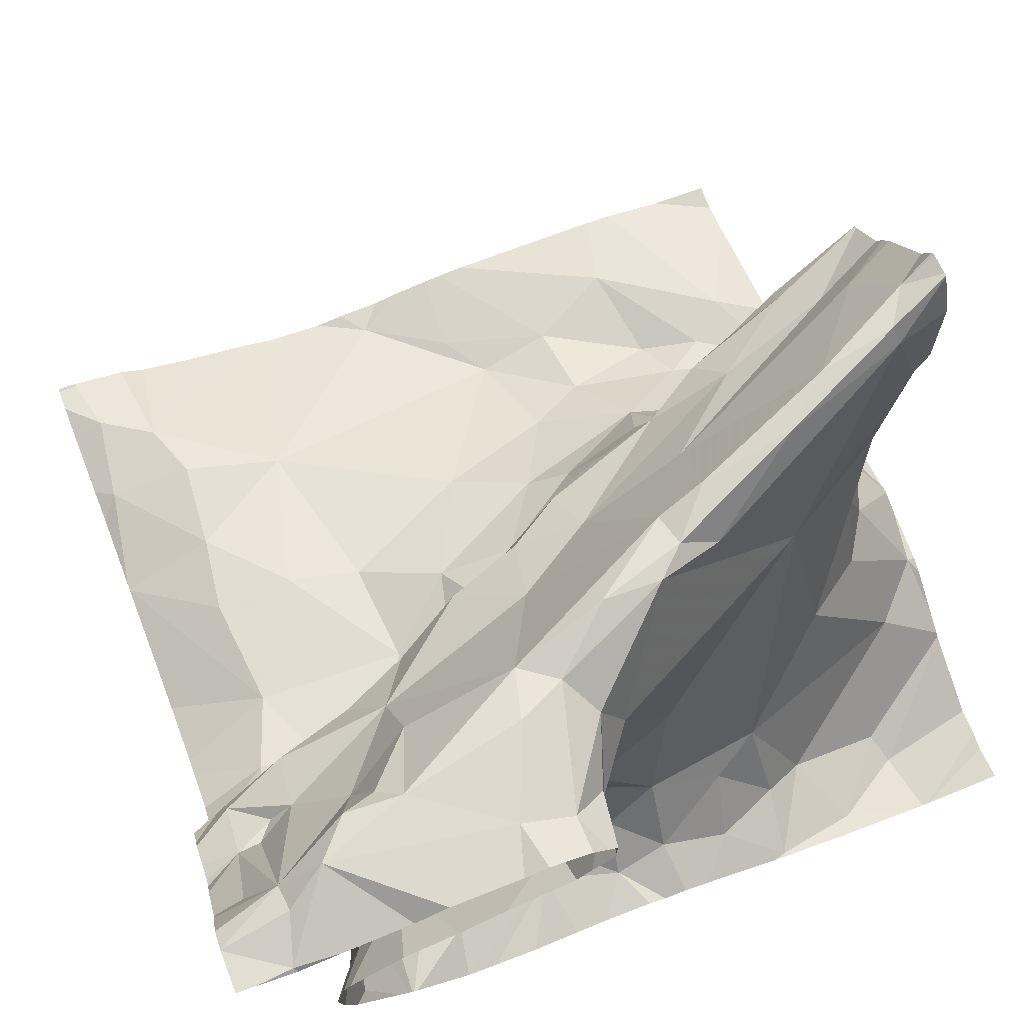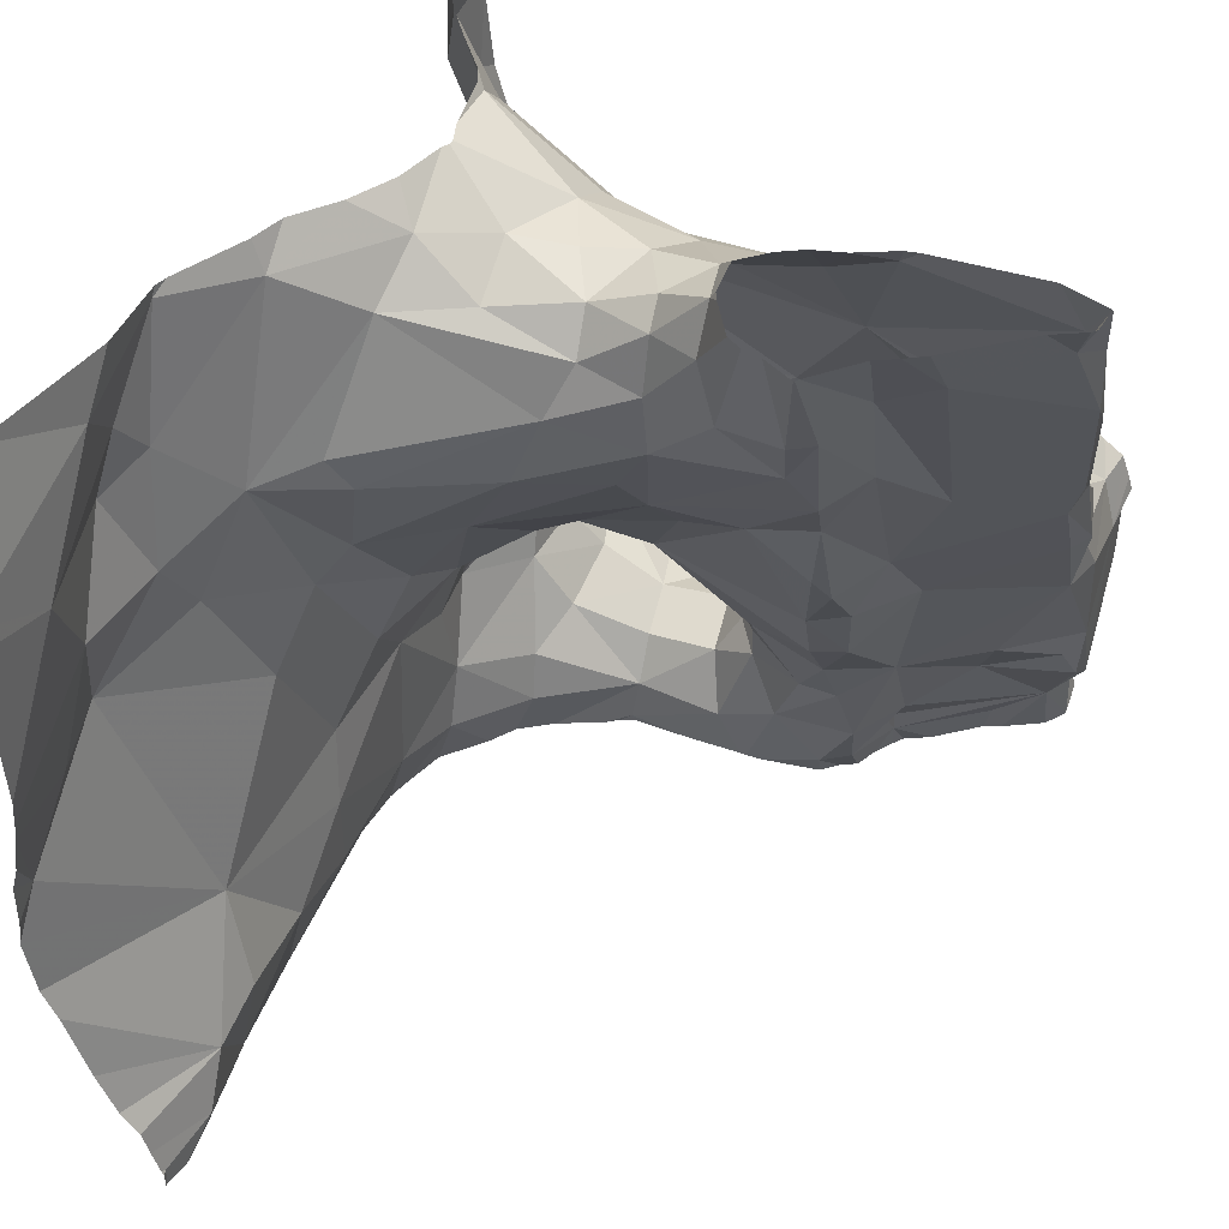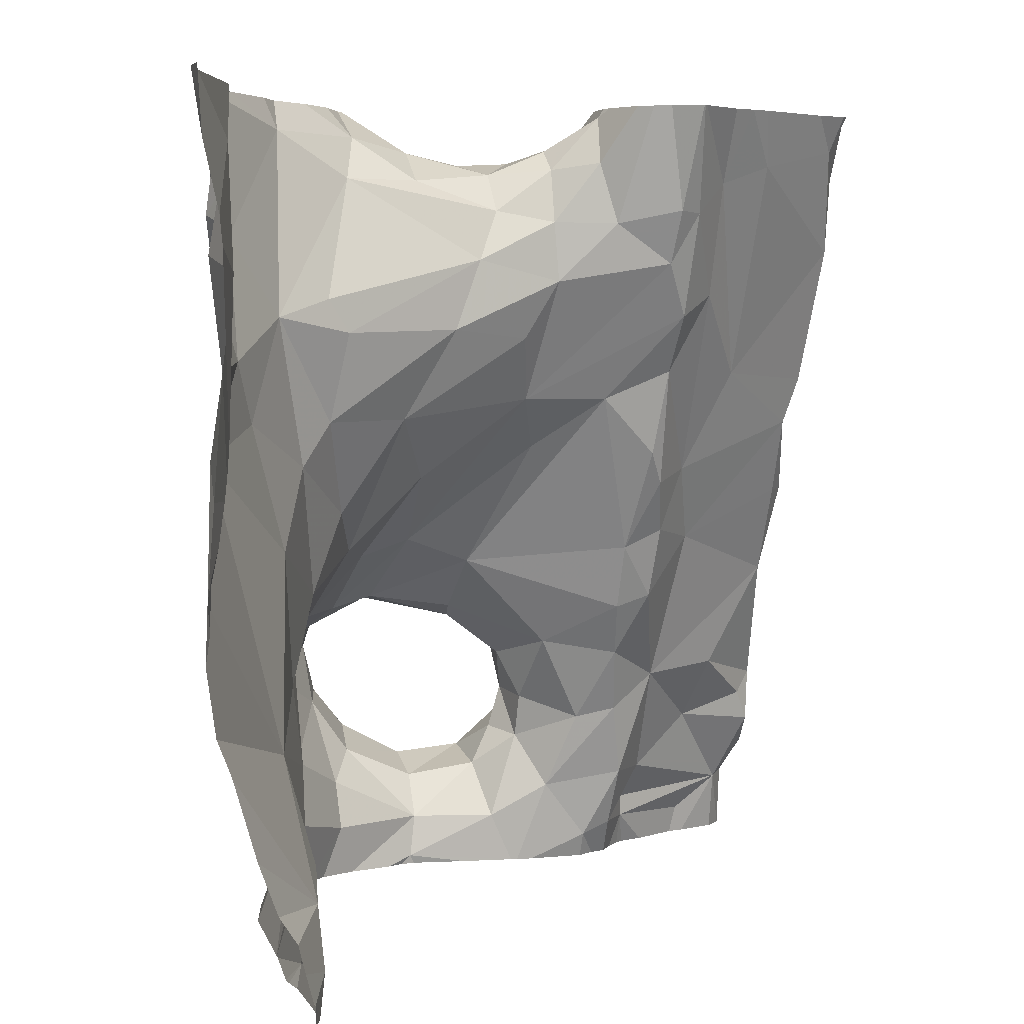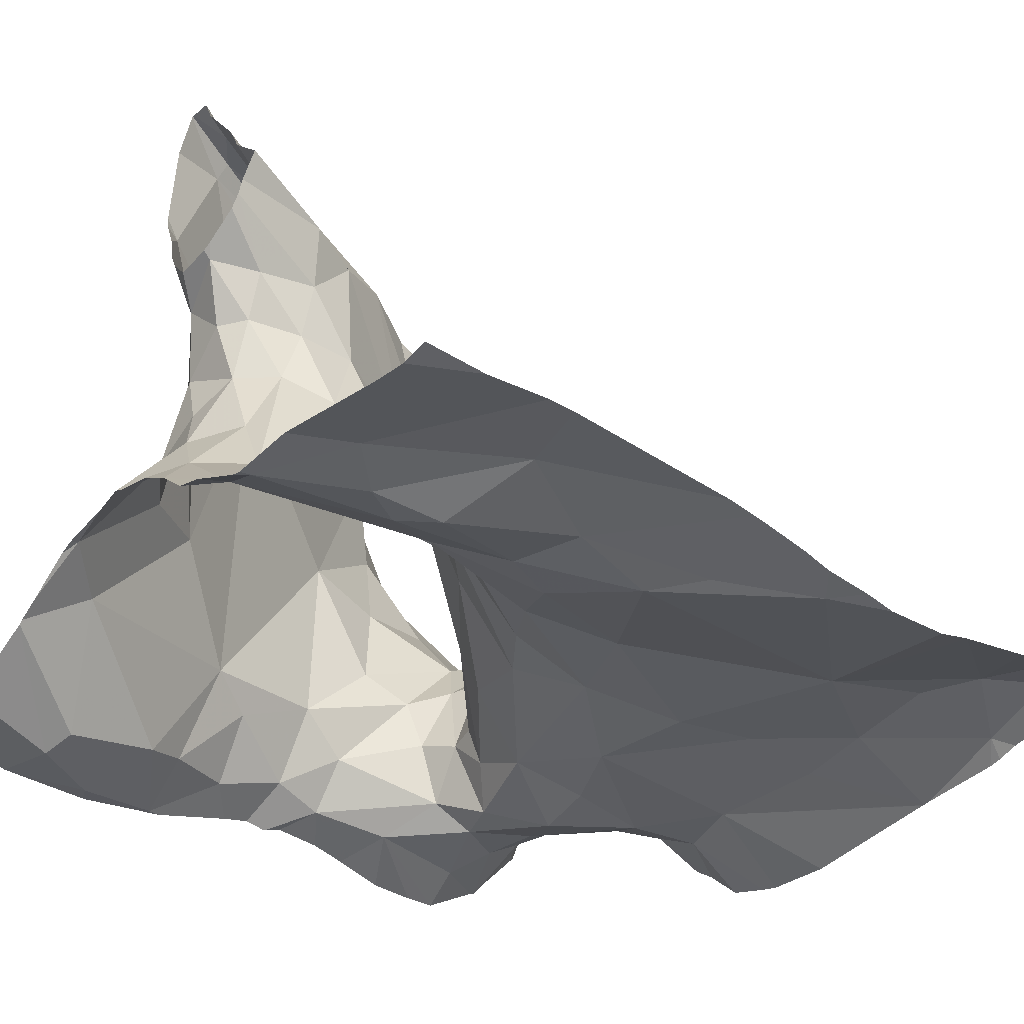
<metadata>
{"format":"obj","ext":"obj","renderer":"f3d","projection":"perspective","resolution":1024,"background":"white","views":[{"elev":73.7,"azim":68.8,"up":"+Z"},{"elev":46.8,"azim":-73.1,"up":"+Y"},{"elev":4.3,"azim":-105.7,"up":"+Y"},{"elev":-44.8,"azim":-128.3,"up":"+Z"}]}
</metadata>
<code>
v -33.04 239 502.6
v -32.88 239.4 502.9
v -32.9 239.5 503
v -33.09 239 502.5
v -33.75 239 502.4
v -32.89 239.3 502.5
v -32.85 239.8 502.4
v -32.9 239.9 502.4
v -32.9 239.4 502.5
v -33.11 239 502.5
v -32.98 239 502.9
v -32.84 239.1 502.6
v -33.05 239 502.6
v -32.92 239 503
v -33.22 239 502.4
v -33.48 239 502.4
v -32.97 239 502.9
v -32.87 239.1 502.7
v -33.04 239 502.7
v -33.6 239 502.4
v -33.47 239 502.4
v -32.93 239.2 502.6
v -33.43 240 502.9
v -33.22 240 502.5
v -32.96 239.2 503.1
v -32.92 239.2 503.1
v -32.92 239.1 503.1
v -33.11 239.8 502.9
v -32.96 239.5 503
v -33.07 239.6 503.1
v -33.38 239.3 502.4
v -33.25 239.3 502.4
v -33.4 239.2 502.4
v -33.78 239.1 502.4
v -33.26 240 502.9
v -32.83 239.2 502.5
v -33.04 239.2 502.8
v -32.99 239.3 502.8
v -33.05 239.2 502.8
v -33.4 239.1 502.4
v -33.49 239.1 502.4
v -32.94 239.6 502.5
v -32.91 239.7 502.5
v -32.88 239.6 502.5
v -33.63 239.6 502.3
v -33.75 239.5 502.3
v -33.69 239.6 502.3
v -33.3 239.9 502.5
v -33.52 239.8 502.3
v -33.55 239.9 502.3
v -33.48 240 502.3
v -32.83 239.3 502.9
v -32.83 239.3 502.9
v -32.83 239.4 503
v -33.26 240 502.9
v -33.26 239.9 502.8
v -33.3 239.9 502.7
v -33.23 239.9 502.7
v -32.88 239.5 502.5
v -32.98 239.4 502.5
v -32.93 239.5 502.6
v -32.99 239.4 502.6
v -33.35 239.9 502.9
v -33.38 239.9 502.9
v -33.28 239.6 502.8
v -33.21 239.5 502.9
v -33.13 239.4 502.7
v -32.97 239.3 502.5
v -33.1 239.3 502.4
v -33.04 239.3 502.5
v -33.14 239.5 503
v -33.13 239.6 503.1
v -33.09 239.5 503.1
v -33.19 239.9 502.9
v -33.23 240 502.9
v -33.22 239.9 503.1
v -33.09 239.7 503.1
v -33.15 239.7 503.1
v -33.1 239.6 503.1
v -33.3 239.7 502.9
v -33.34 239.7 502.9
v -33.3 239.8 502.9
v -33.33 239.9 503
v -32.87 239.2 502.8
v -32.92 239.2 502.8
v -32.94 239.2 502.7
v -32.97 239.2 503.1
v -32.99 239.2 503
v -33.18 239.4 502.9
v -33.12 239.3 502.8
v -33.08 239.3 502.9
v -33.18 239.4 502.9
v -33.17 239.9 502.6
v -33.12 239.9 502.6
v -33.16 239.9 502.7
v -33.34 240 502.8
v -33.22 239.7 503
v -33.03 239.3 503
v -33.16 239.8 503.1
v -33.07 239.5 503.1
v -33.04 239.4 503.1
v -32.97 239.5 503.1
v -32.87 239.4 503.1
v -33.01 239.4 503.1
v -32.83 239.2 502.5
v -33.64 239.7 502.3
v -33.39 239.9 502.9
v -33.37 239.8 502.8
v -32.97 239.7 502.6
v -32.93 239.7 502.4
v -33.01 239.2 502.5
v -33.07 239.1 502.5
v -33.01 239.2 502.5
v -33.12 240 502.5
v -33.01 239.2 502.7
v -33.05 239.1 502.7
v -32.83 239.7 502.4
v -33.4 239.9 502.4
v -32.94 239.9 502.4
v -33.05 239.9 502.5
v -33.51 239.6 502.3
v -33.54 239.7 502.3
v -33.6 239.9 502.3
v -32.83 239.3 502.5
v -33.69 239.8 502.3
v -33.46 239.7 502.4
v -33.57 239.8 502.3
v -33.58 239.3 502.4
v -33.46 239.5 502.4
v -33.33 239.4 502.4
v -33.25 239.5 502.5
v -33.14 239.4 502.5
v -33.41 239.6 502.4
v -32.83 239.2 502.5
v -32.83 239.4 503.1
v -32.83 239.4 503
v -33.67 239.1 502.4
v -33.61 239.1 502.4
v -33.05 239.4 502.7
v -33.01 239.4 502.7
v -33.03 239.4 502.6
v -33.71 239.1 502.4
v -33.6 239.2 502.4
v -33.26 239.1 502.4
v -33.24 240 503
v -32.99 239.1 502.6
v -33.36 239.8 502.6
v -33.37 239.7 502.6
v -33.42 239.7 502.5
v -33.17 239.3 502.4
v -33.15 239.2 502.5
v -33.17 239.1 502.5
v -32.99 239.2 502.7
v -33.02 239.1 502.9
v -33.08 239.1 502.9
v -32.93 239.2 502.5
v -33.06 239.4 502.6
v -33.07 239.4 502.5
v -32.95 239.5 502.6
v -32.89 239.5 502.5
v -32.99 239.4 502.6
v -33.04 239.3 502.7
v -33.07 239.4 502.7
v -33.32 239.5 502.5
v -33.34 239.6 502.6
v -33.16 239.4 502.5
v -33.25 239.5 502.6
v -32.94 239.5 502.9
v -32.94 239.4 502.8
v -33.24 239.9 502.6
v -33.26 239.9 502.6
v -33.33 239.9 502.6
v -33.36 239.9 502.5
v -32.99 239.6 502.8
v -33.39 239.6 502.5
v -33.34 239.9 502.7
v -33.03 239.1 502.6
v -32.97 239.5 502.7
v -32.96 239.5 502.8
v -32.93 239.2 502.6
v -33.25 239.5 502.9
v -33.21 239.5 502.9
v -33.23 239.6 502.7
v -33.15 239.5 502.6
v -33.3 239.9 502.7
v -33.33 239.9 502.7
v -33.14 239.3 502.9
v -33.36 239.9 502.8
v -32.98 239.4 502.7
v -32.92 239.3 502.8
v -33.06 239.8 502.6
v -33.21 239.8 503.1
v -33.28 239.9 503.1
v -33.35 239.8 502.7
v -33.35 239.8 502.7
v -33.37 239.8 502.9
v -33.28 239.6 502.7
v -33.23 239.9 503.1
v -33.2 239.5 502.9
v -33.27 239.6 502.9
v -32.99 239.1 502.9
v -32.98 239.4 503.1
v -32.95 239.3 503.1
v -33.02 239.1 502.9
v -33.05 239.1 502.9
v -32.93 239.1 503
v -32.99 239.1 502.9
v -33.06 239.1 502.9
v -33.11 239.2 502.9
v -33.06 239.1 502.8
v -33.09 239.2 502.8
v -32.88 239.4 503.1
v -32.89 239.1 503.1
v -32.89 239.4 503.1
v -33.37 240 503
v -33.38 240 503
v -33.24 240 502.9
v -33.04 239 502.6
v -33.41 240 502.8
v -32.92 240 502.4
v -33.05 240 502.5
v -33.1 240 502.5
v -32.89 240 502.4
v -33.41 240 502.9
v -33.09 239.1 502.5
v -33.32 240 502.4
v -33.36 240 502.4
v -33.46 240 502.3
v -33.47 240 502.3
v -33.42 239.8 502.4
v -32.83 239.4 503
v -33.21 240 502.5
v -33.33 239.7 502.7
v -33.62 239 502.4
v -32.83 239.1 503.1
v -33 239 502.9
v -33.3 239 502.4
v -33.7 239 502.4
v -33.48 239 502.4
v -33.05 239 502.8
v -33.58 239 502.4
v -32.88 239 503.1
v -33.48 239 502.4
v -32.9 239 503.1
v -32.92 239 503
v -33.78 239 502.4
v -33.43 240 502.9
v -33.78 239.1 502.4
v -33.78 239.6 502.3
v -33.78 239.6 502.3
v -33.78 239.9 502.2
v -33.78 239.8 502.3
v -33.78 239.8 502.3
v -33.78 239.5 502.3
v -33.78 239.5 502.3
v -33.78 239.6 502.3
v -33.78 239.4 502.2
v -33.78 239.4 502.2
v -33.78 239.2 502.3
v -33.78 239.1 502.3
v -33.78 239.1 502.3
v -33.78 239.1 502.4
v -33.78 239.1 502.3
v -33.78 239.3 502.3
v -33.78 239.3 502.3
v -32.83 239.2 502.6
v -32.83 239.9 502.4
v -32.83 239.9 502.4
v -32.83 239.4 502.5
v -32.83 239.4 502.5
v -32.83 239.3 502.5
v -32.83 239.1 502.6
v -32.83 239.9 502.4
v -32.83 239.8 502.4
v -32.83 239.7 502.4
v -32.83 239.1 503.1
v -32.83 239.1 503.1
v -32.83 239.1 503.1
v -32.83 239.1 503.1
v -32.83 239.1 502.7
v -32.83 239.1 502.7
v -32.83 239.1 502.8
v -32.83 239.4 503.1
v -32.83 239.4 503.1
v -32.83 239.1 502.8
v -32.83 239.1 502.8
v -32.83 239.9 502.4
v -32.83 239.2 502.5
v -32.83 239.4 503.1
v -32.83 239.3 503.1
v -32.83 239.2 503.1
v -32.83 239.3 503.1
v -32.83 239.4 503.1
v -32.83 239.4 503.1
v -32.83 239.2 502.9
v -33.27 240 502.5
v -32.83 239.7 502.4
v -32.83 239.6 502.5
v -32.83 239.7 502.4
v -32.83 239.4 502.5
v -32.83 239.5 502.5
v -32.83 239.5 502.5
v -32.83 239.6 502.5
v -33.03 239 502.6
v -33.02 239 502.9
v -32.96 239 503
v -33.05 239 502.8
v -33.05 239 502.8
v -33.03 239 502.9
v -33.04 239 502.9
v -33.15 239 502.4
v -33.2 239 502.4
v -33.06 239 502.5
v -32.88 239 503.1
v -32.87 239 503.1
v -33.78 239 502.4
v -33.78 239 502.4
v -32.87 239 503.1
v -32.83 239 503.1
v -33.18 240 502.5
v -33.71 240 502.3
v -33.55 240 502.3
v -33.39 240 502.4
v -33.49 240 502.3
v -33.21 240 502.5
v -33.02 240 502.4
v -33.02 240 502.4
v -33.02 240 502.4
v -33.12 240 502.5
v -33.34 240 502.8
v -33.3 240 502.8
v -33.27 240 502.8
v -33.26 240 503.1
v -33.26 240 503.1
v -33.39 240 502.9
v -33.3 240 503.1
v -33.29 240 503.1
v -33.39 240 502.8
v -33.35 240 502.8
v -33.31 240 503.1
v -33.43 240 502.9
v -33.24 240 503.1
v -33.27 240 503.1
v -33.75 240 502.2
v -33.78 240 502.2
v -32.89 240 502.4
v -32.87 240 502.4
v -32.89 240 502.4
v -32.83 240 502.4
f 231 214 135
f 85 2 52
f 2 168 3
f 54 3 136
f 105 156 134
f 314 213 242
f 36 12 266
f 8 119 7
f 8 7 267
f 313 177 4
f 328 8 220
f 312 152 15
f 311 152 312
f 274 117 275
f 327 120 326
f 326 119 8
f 26 213 235
f 310 208 308
f 280 84 282
f 309 208 310
f 84 85 285
f 18 12 22
f 272 18 281
f 26 25 27
f 29 28 30
f 32 31 33
f 316 248 317
f 38 37 39
f 41 40 33
f 43 42 44
f 46 45 47
f 50 49 51
f 40 41 243
f 57 56 58
f 60 59 61
f 62 60 61
f 247 63 23
f 66 65 67
f 69 68 70
f 72 71 73
f 35 74 55
f 28 76 77
f 79 78 72
f 81 80 82
f 85 84 86
f 25 87 88
f 89 67 90
f 91 71 92
f 94 93 95
f 56 57 96
f 97 83 63
f 98 88 87
f 79 77 99
f 72 73 100
f 101 73 71
f 103 102 104
f 47 106 249
f 108 107 224
f 110 109 43
f 112 111 113
f 37 115 116
f 110 43 117
f 220 268 346
f 118 48 226
f 110 119 120
f 232 114 320
f 45 121 122
f 228 118 323
f 251 123 321
f 125 123 252
f 123 50 51
f 49 126 118
f 51 49 118
f 322 51 324
f 49 50 127
f 127 50 125
f 50 123 125
f 122 49 127
f 129 128 31
f 131 130 132
f 122 127 106
f 126 121 133
f 125 106 127
f 130 129 31
f 45 106 47
f 46 47 250
f 325 171 232
f 249 125 256
f 269 9 270
f 268 8 267
f 267 7 274
f 243 138 239
f 45 46 128
f 140 139 141
f 41 33 128
f 34 142 261
f 128 143 41
f 137 142 138
f 41 143 138
f 143 137 138
f 261 137 263
f 308 208 307
f 128 129 45
f 137 143 128
f 266 12 272
f 45 122 106
f 33 31 128
f 146 115 86
f 148 147 149
f 32 33 144
f 69 70 132
f 144 40 16
f 32 150 132
f 132 130 32
f 60 9 59
f 32 144 151
f 150 32 151
f 144 33 40
f 152 151 144
f 151 69 150
f 37 38 153
f 155 154 91
f 132 150 69
f 68 113 156
f 141 157 158
f 159 61 160
f 161 140 62
f 141 62 140
f 163 162 90
f 164 131 165
f 131 166 167
f 168 2 169
f 171 170 93
f 173 172 48
f 24 171 325
f 120 119 326
f 159 109 174
f 326 8 328
f 68 9 60
f 165 175 164
f 147 176 173
f 43 109 42
f 166 132 158
f 70 158 132
f 177 146 111
f 161 62 61
f 66 67 89
f 179 178 174
f 113 68 69
f 67 163 90
f 70 60 141
f 60 62 141
f 134 180 288
f 156 113 180
f 70 141 158
f 151 113 69
f 151 112 113
f 9 68 6
f 68 60 70
f 159 42 109
f 182 181 66
f 183 67 65
f 158 157 184
f 184 166 158
f 186 185 176
f 91 92 187
f 188 96 186
f 86 115 153
f 177 116 115
f 86 18 22
f 162 39 90
f 38 189 190
f 189 140 161
f 89 90 187
f 189 179 169
f 178 179 189
f 38 162 189
f 139 140 162
f 58 185 57
f 140 189 162
f 109 191 28
f 67 184 157
f 161 61 159
f 163 67 157
f 139 163 157
f 83 192 193
f 195 194 147
f 67 183 184
f 57 185 186
f 58 170 185
f 107 108 196
f 56 96 330
f 81 196 197
f 195 197 196
f 198 76 333
f 63 83 216
f 58 56 95
f 74 95 56
f 79 30 77
f 199 71 72
f 96 188 338
f 181 200 66
f 30 79 100
f 2 190 169
f 199 72 97
f 71 91 101
f 182 66 92
f 154 201 27
f 98 101 91
f 202 103 104
f 203 98 87
f 179 168 169
f 204 154 205
f 207 206 27
f 201 207 27
f 38 190 85
f 155 205 154
f 155 208 205
f 38 85 153
f 66 89 92
f 154 204 201
f 207 201 204
f 205 207 204
f 88 98 91
f 154 88 91
f 29 168 174
f 168 179 174
f 28 29 174
f 155 209 210
f 210 208 155
f 63 82 97
f 92 71 182
f 71 199 182
f 192 83 97
f 91 209 155
f 211 209 187
f 91 187 209
f 63 64 82
f 89 187 92
f 211 90 39
f 211 187 90
f 39 37 211
f 210 211 37
f 209 211 210
f 197 183 65
f 80 81 65
f 197 65 81
f 200 65 66
f 181 80 200
f 188 108 219
f 81 82 64
f 196 81 64
f 195 196 108
f 57 186 96
f 64 107 196
f 55 56 332
f 195 108 194
f 193 192 198
f 215 193 340
f 76 198 99
f 107 64 247
f 199 97 82
f 192 97 78
f 82 80 199
f 200 80 65
f 181 199 80
f 88 27 25
f 104 101 202
f 203 101 98
f 104 102 30
f 100 73 101
f 101 104 100
f 30 100 104
f 202 101 203
f 79 72 100
f 78 79 99
f 30 102 29
f 192 78 99
f 76 75 145
f 198 192 99
f 193 198 334
f 28 77 30
f 99 77 76
f 202 212 103
f 26 203 25
f 203 212 202
f 27 213 26
f 203 26 212
f 103 214 102
f 234 142 238
f 324 51 229
f 142 34 246
f 323 118 227
f 240 218 19
f 177 218 116
f 72 78 97
f 322 123 51
f 245 206 14
f 307 210 240
f 225 152 10
f 120 114 94
f 321 123 322
f 320 114 329
f 146 22 111
f 236 205 305
f 208 210 307
f 154 27 88
f 14 207 306
f 189 169 190
f 305 208 309
f 182 199 181
f 203 87 25
f 188 186 194
f 232 93 114
f 173 118 126
f 112 225 177
f 39 162 38
f 176 172 173
f 173 230 147
f 128 46 258
f 28 191 74
f 165 167 197
f 122 126 49
f 28 174 109
f 120 94 191
f 191 94 95
f 95 93 58
f 37 116 210
f 58 93 170
f 118 173 48
f 171 93 232
f 131 132 166
f 121 129 133
f 149 230 126
f 122 121 126
f 131 164 130
f 152 225 151
f 229 51 228
f 129 121 45
f 146 177 115
f 146 86 22
f 147 148 195
f 175 165 148
f 148 165 233
f 130 164 133
f 130 31 32
f 228 51 118
f 153 115 37
f 156 6 68
f 93 94 114
f 7 119 110
f 171 185 170
f 172 185 171
f 171 48 172
f 178 159 174
f 221 120 327
f 129 130 133
f 176 185 172
f 111 112 177
f 42 159 160
f 197 167 184
f 184 183 197
f 113 111 180
f 180 22 36
f 197 233 165
f 148 233 195
f 176 194 186
f 153 85 86
f 161 178 189
f 110 120 109
f 120 191 109
f 163 139 162
f 184 167 166
f 159 178 161
f 139 157 141
f 176 147 194
f 191 95 74
f 28 74 75
f 76 28 75
f 3 29 102
f 3 102 214
f 168 29 3
f 108 188 194
f 195 233 197
f 152 144 15
f 264 128 265
f 13 177 313
f 177 225 4
f 22 180 111
f 210 116 240
f 227 118 226
f 126 230 173
f 149 175 148
f 230 149 147
f 133 175 126
f 175 149 126
f 164 175 133
f 167 165 131
f 151 225 112
f 226 48 296
f 306 207 17
f 212 26 290
f 305 205 208
f 213 27 242
f 235 213 314
f 223 287 273
f 214 103 284
f 283 212 293
f 304 218 1
f 26 235 278
f 223 273 348
f 1 218 13
f 297 44 298
f 13 218 177
f 9 6 124
f 59 9 269
f 220 8 268
f 221 114 120
f 4 225 10
f 117 43 44
f 110 117 7
f 10 152 311
f 59 160 61
f 298 160 303
f 160 59 302
f 160 44 42
f 86 84 18
f 85 190 2
f 36 22 12
f 248 34 262
f 249 106 125
f 250 47 249
f 124 6 105
f 134 156 180
f 252 123 251
f 241 138 20
f 253 125 252
f 222 114 221
f 254 46 250
f 105 6 156
f 255 46 254
f 136 3 231
f 14 206 207
f 256 125 253
f 257 46 255
f 258 46 257
f 53 85 52
f 54 2 3
f 259 137 264
f 260 137 259
f 219 108 224
f 245 27 206
f 261 142 137
f 262 34 261
f 52 2 54
f 135 214 289
f 263 137 260
f 224 107 341
f 264 137 128
f 265 128 258
f 17 207 11
f 231 3 214
f 236 207 205
f 270 9 271
f 271 9 124
f 215 83 193
f 272 12 18
f 11 207 236
f 274 7 117
f 19 218 304
f 275 117 299
f 276 235 277
f 240 116 218
f 277 235 315
f 278 235 279
f 216 83 215
f 15 144 237
f 279 235 276
f 280 18 84
f 281 18 280
f 5 142 246
f 145 75 217
f 282 84 286
f 20 138 234
f 283 103 212
f 284 103 283
f 238 142 5
f 217 75 35
f 285 85 295
f 286 84 285
f 268 287 223
f 234 138 142
f 21 144 16
f 288 180 36
f 55 74 56
f 289 214 284
f 290 26 291
f 237 144 21
f 291 26 278
f 292 212 290
f 239 138 241
f 293 212 294
f 35 75 74
f 294 212 292
f 295 85 53
f 16 40 243
f 243 41 138
f 297 117 44
f 23 63 335
f 298 44 160
f 299 117 297
f 246 34 316
f 300 59 269
f 244 27 245
f 301 59 300
f 302 59 301
f 247 64 63
f 242 27 244
f 303 160 302
f 315 235 314
f 24 48 171
f 316 34 248
f 296 48 24
f 318 277 315
f 319 277 318
f 329 114 222
f 330 96 339
f 331 56 330
f 332 56 331
f 333 76 342
f 334 198 333
f 335 63 216
f 336 193 337
f 337 193 343
f 338 188 219
f 339 96 338
f 340 193 336
f 341 107 247
f 342 76 145
f 343 193 334
f 344 251 321
f 345 251 344
f 346 268 223
f 347 273 349
f 348 273 347

</code>
